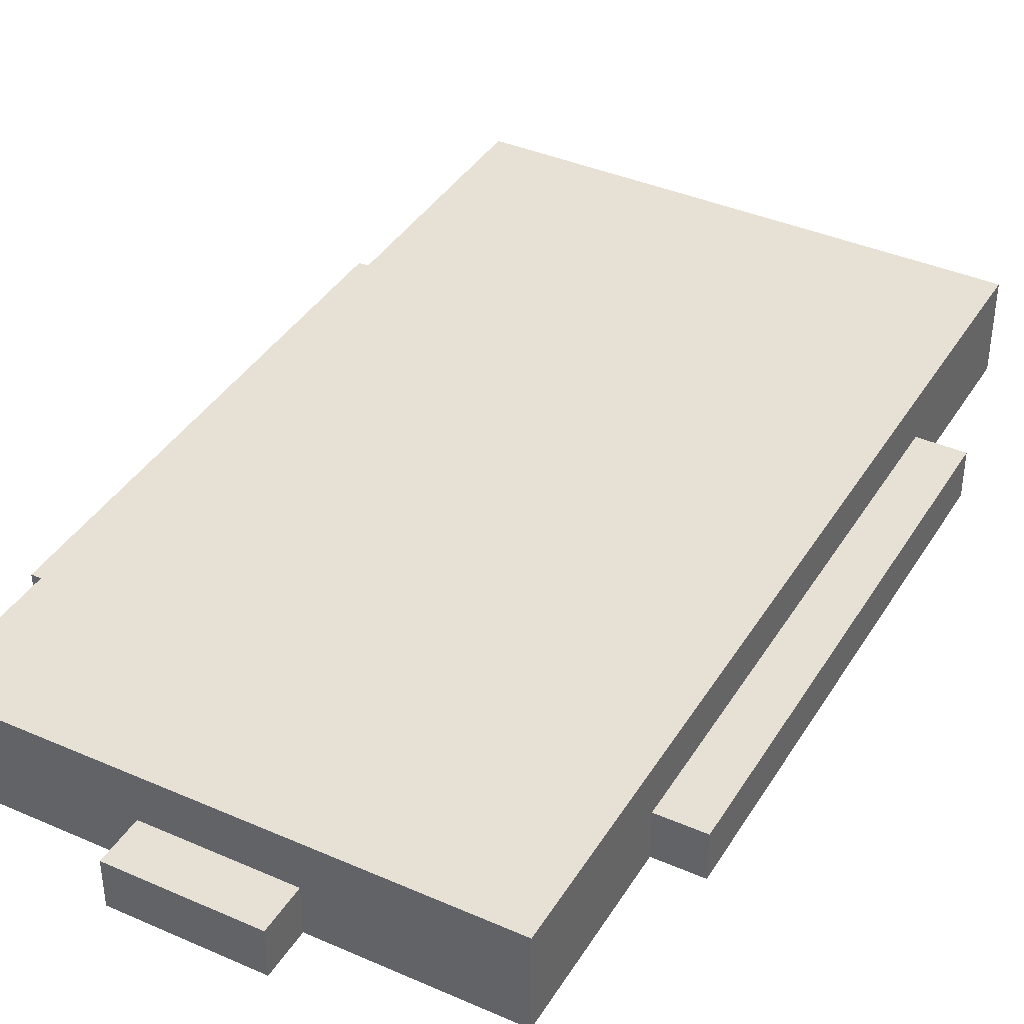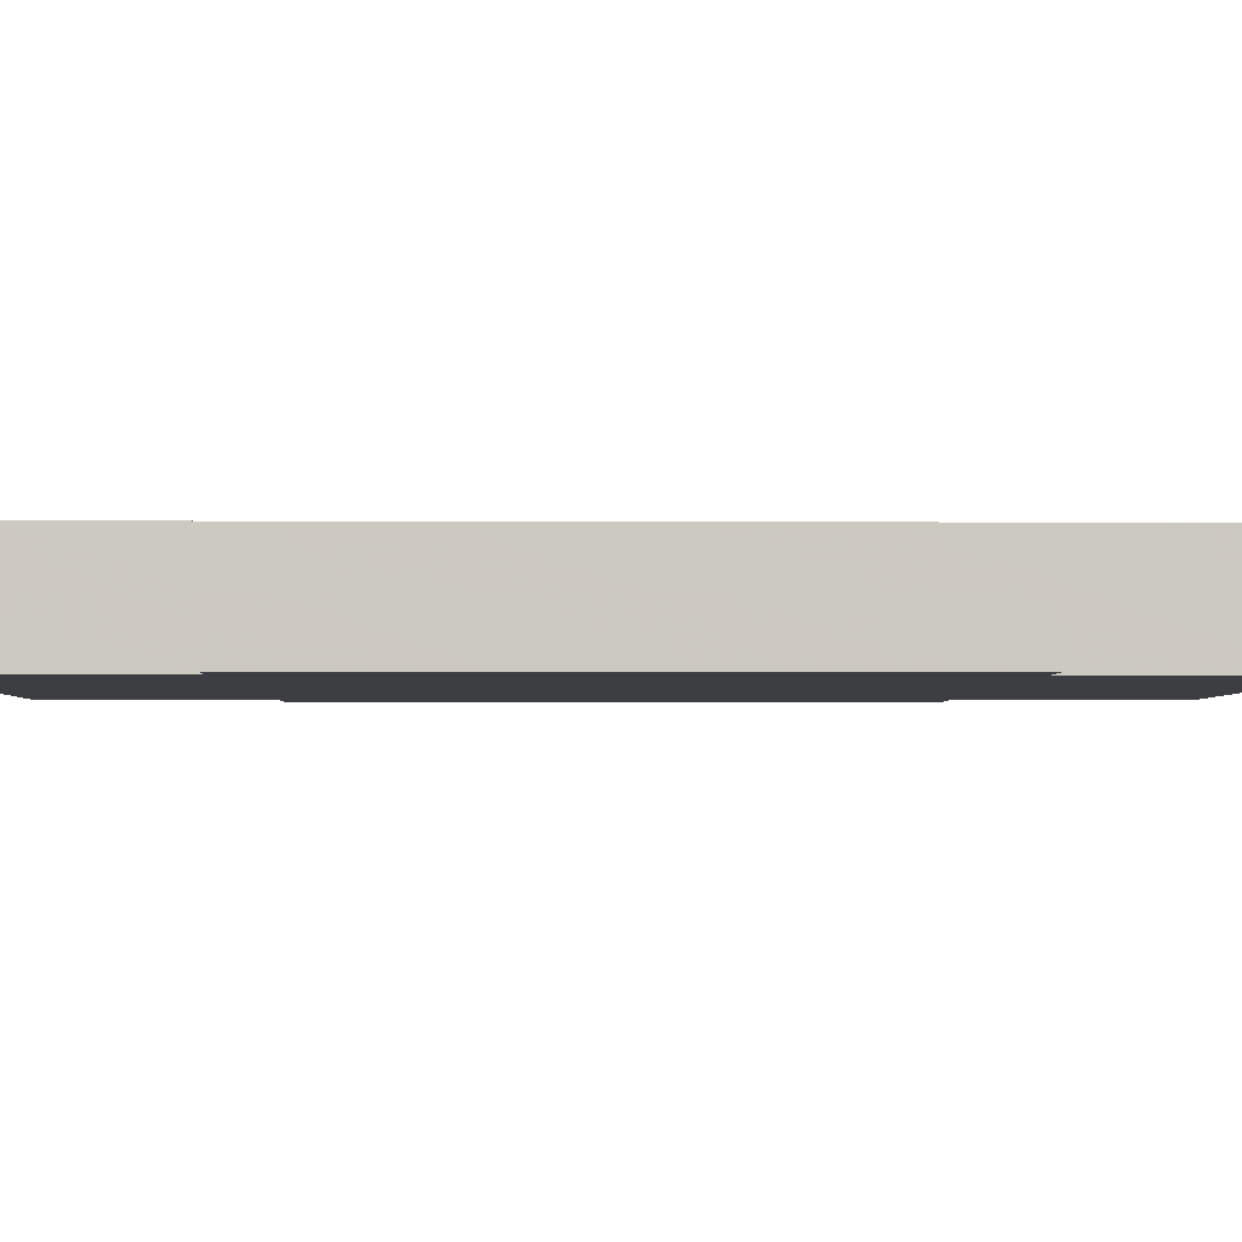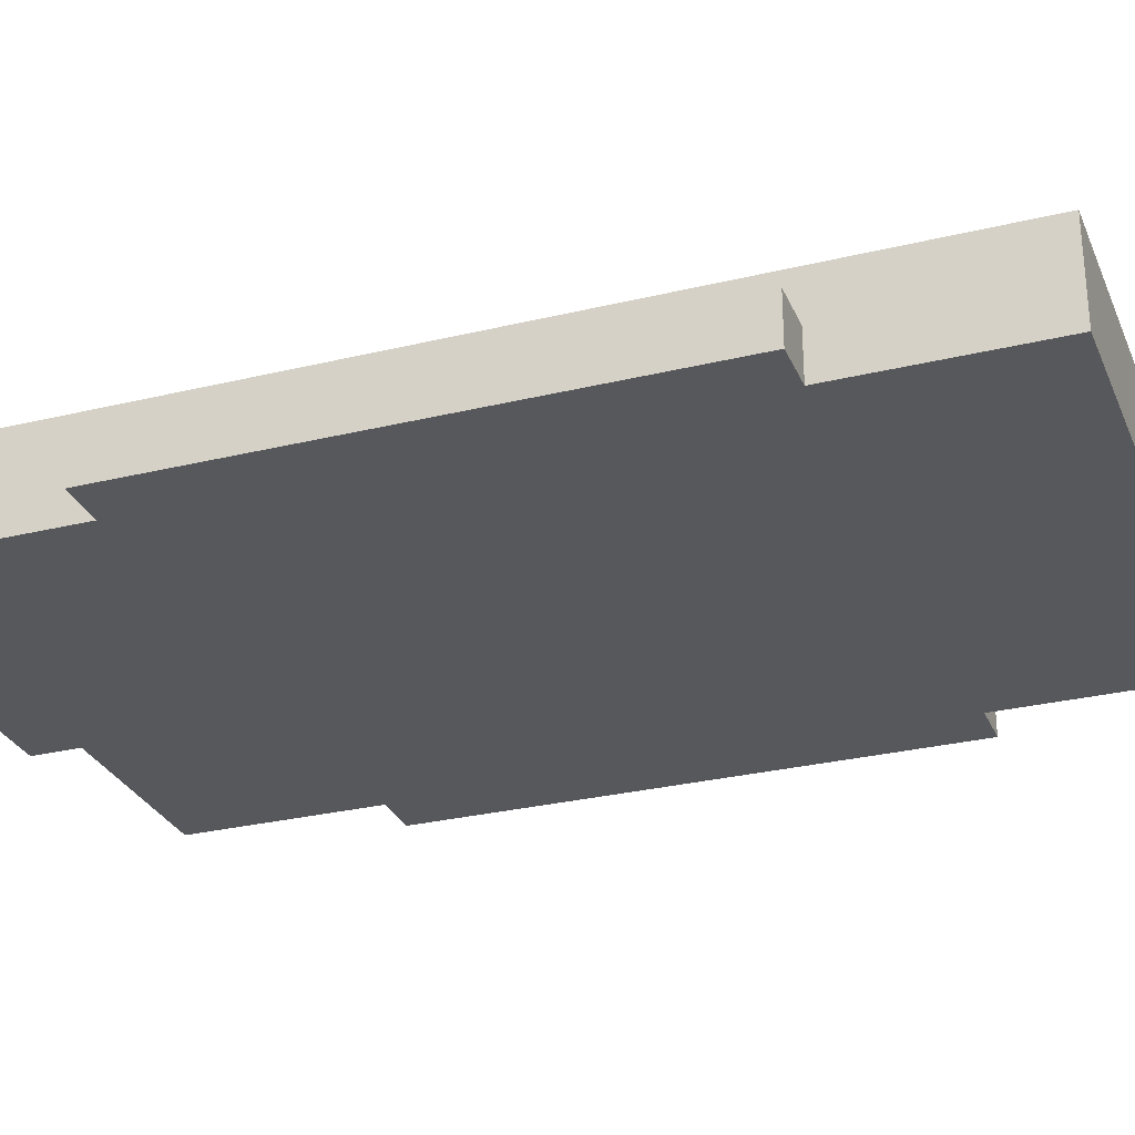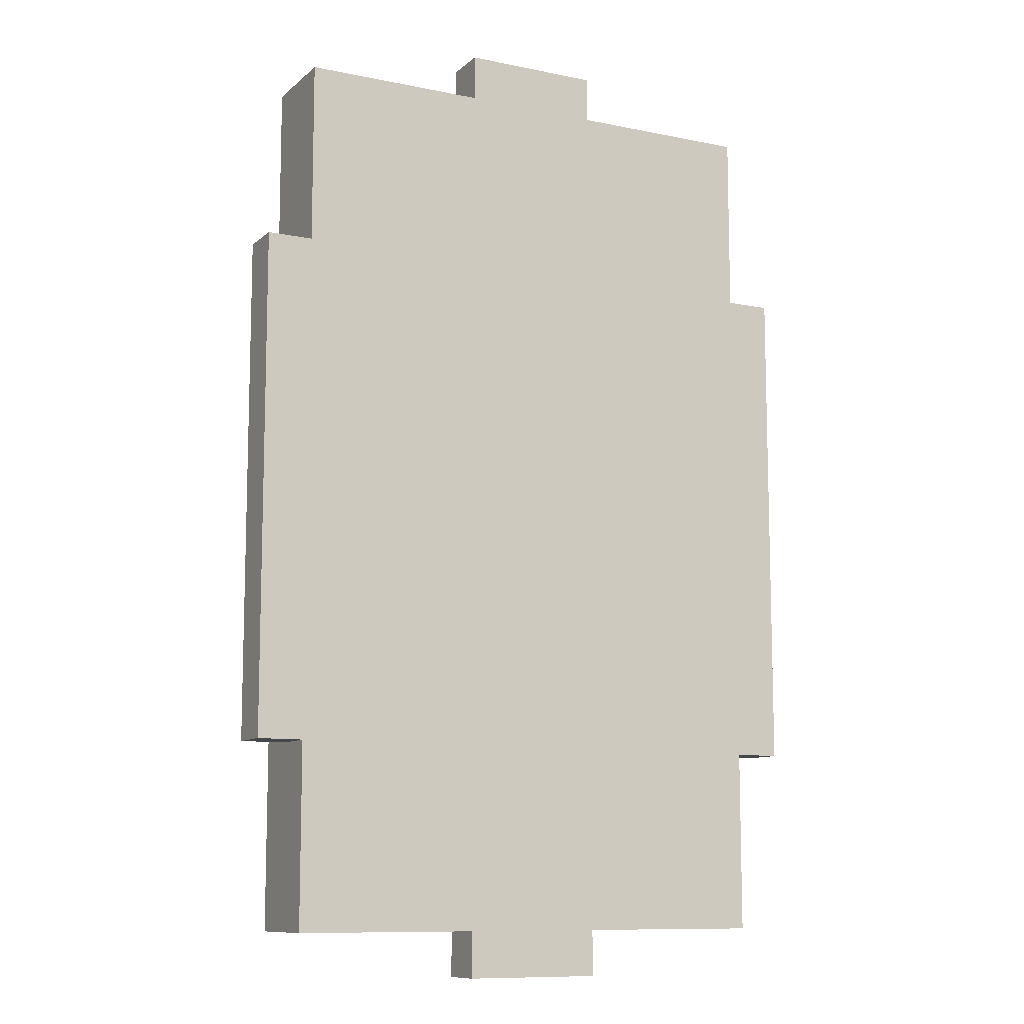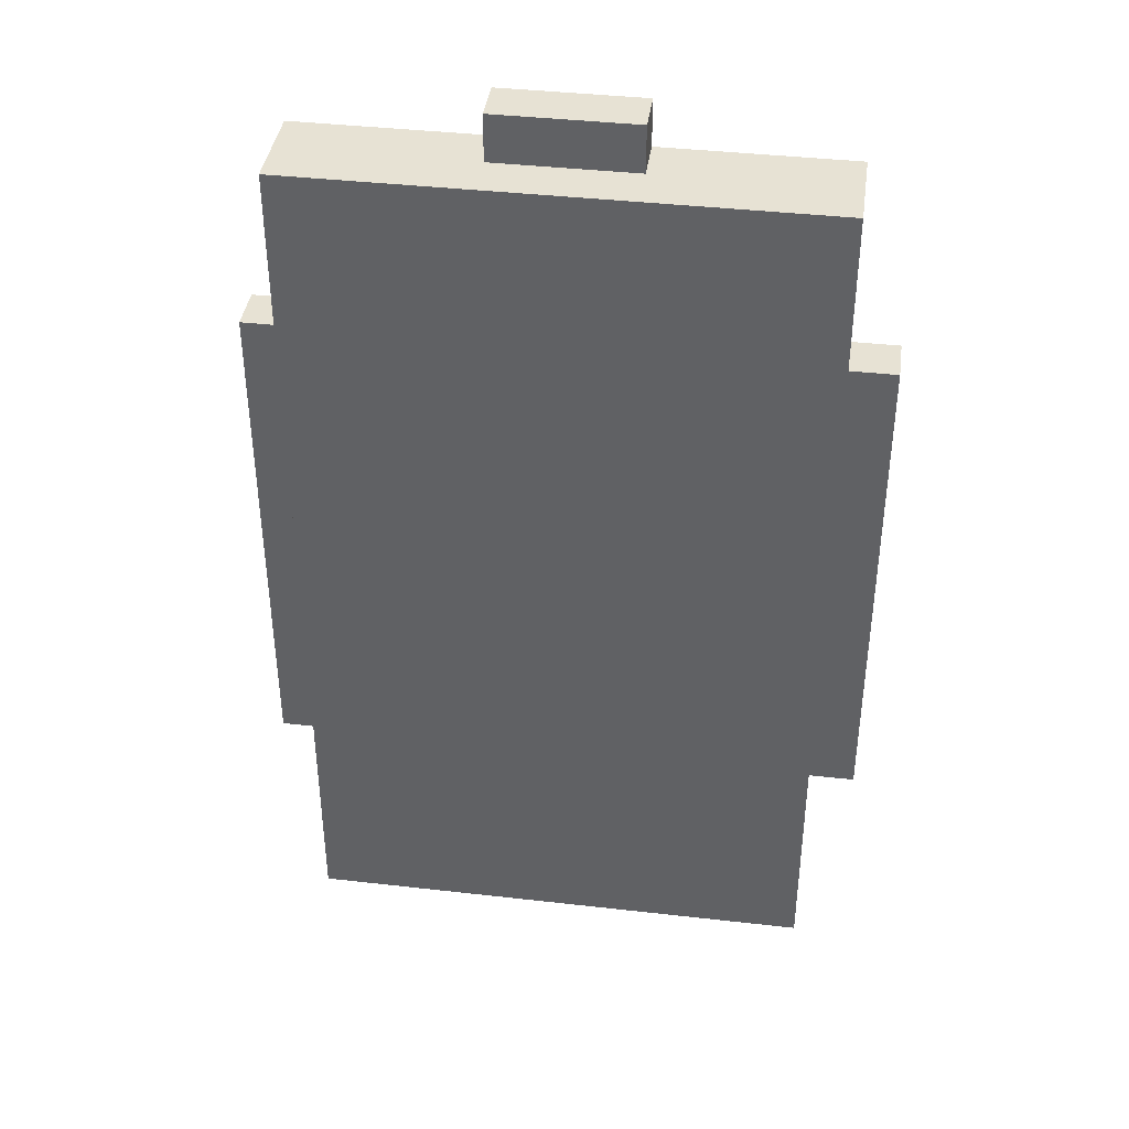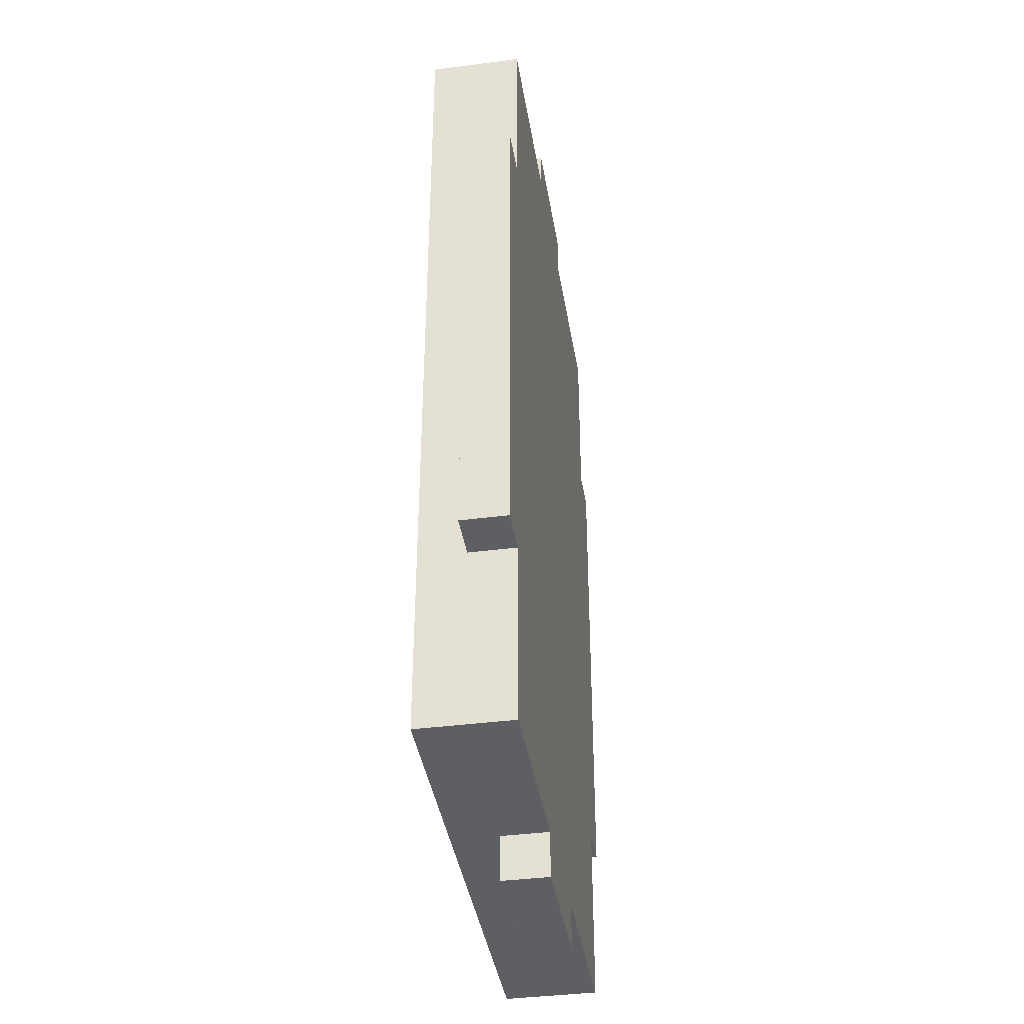
<metadata>
{"format":"obj","ext":"obj","renderer":"f3d","projection":"perspective","resolution":1024,"background":"white","views":[{"elev":39.2,"azim":28.6,"up":"+Z"},{"elev":-3.1,"azim":-91.1,"up":"+Z"},{"elev":-28.8,"azim":-70.0,"up":"+Z"},{"elev":-10.3,"azim":152.5,"up":"+Y"},{"elev":40.0,"azim":8.0,"up":"+Y"},{"elev":-39.5,"azim":99.1,"up":"+Y"}]}
</metadata>
<code>
o Object.1
v 1.2 7.6 0.8
v 1.2 8.4 0
v 1.2 8.4 0.8
v 4.4 7.6 0
v 4.4 7.6 1.6
v 4.4 4.4 0.8
v 1.2 -7.6 0.8
v -1.2 -7.6 0.8
v -1.2 -8.4 0.8
v 4.4 -7.6 1.6
v 1.2 -8.4 0.8
v 1.2 -8.4 0
v 5.2 4.4 0
v 4.4 4.4 0
v -1.2 -7.6 0
v -4.4 -4.4 0
v 4.4 -4.4 0
v -1.2 -8.4 0
v -4.4 4.4 0
v 1.2 7.6 0
v 4.4 -7.6 0
v 4.4 -4.4 0.8
v -4.4 -7.6 1.6
v -4.4 7.6 1.6
v 5.2 -4.4 0
v 5.2 4.4 0.8
v 5.2 -4.4 0.8
v -1.2 8.4 0.8
v -1.2 7.6 0.8
v -5.2 4.4 0
v -5.2 -4.4 0
v -5.2 -4.4 0.8
v -4.4 4.4 0.8
v -5.2 4.4 0.8
v -4.4 7.6 0
v -4.4 -7.6 0
v 1.2 -7.6 0
v -1.2 8.4 0
v -4.4 -4.4 0.8
v -1.2 7.6 0
f 1 2 3
f 28 1 3
f 3 38 28
f 29 28 38
f 29 38 40
f 40 35 29
f 35 24 29
f 24 5 29
f 5 1 29
f 5 4 1
f 4 20 1
f 20 4 14
f 19 20 14
f 14 17 19
f 16 19 17
f 15 16 17
f 17 37 15
f 37 12 15
f 12 18 15
f 8 15 18
f 8 18 9
f 7 8 9
f 7 9 11
f 7 11 12
f 9 12 11
f 23 8 7
f 10 23 7
f 21 10 7
f 37 21 7
f 10 21 22
f 10 22 6
f 5 10 6
f 6 22 27
f 6 27 26
f 6 26 13
f 6 13 14
f 27 13 26
f 27 25 13
f 13 25 17
f 22 17 25
f 22 25 27
f 21 17 22
f 23 10 5
f 23 36 8
f 36 23 39
f 16 36 39
f 39 31 16
f 16 31 30
f 30 31 32
f 30 32 34
f 33 30 34
f 34 39 33
f 24 33 39
f 33 19 30
f 35 19 33
f 34 32 39
f 39 32 31
f 24 39 23
f 36 15 8
f 9 18 12
f 7 12 37
f 17 21 37
f 15 36 16
f 16 30 19
f 14 13 17
f 19 40 20
f 40 2 20
f 14 4 6
f 4 5 6
f 23 5 24
f 24 35 33
f 19 35 40
f 40 38 2
f 28 29 1
f 3 2 38
f 1 20 2

</code>
